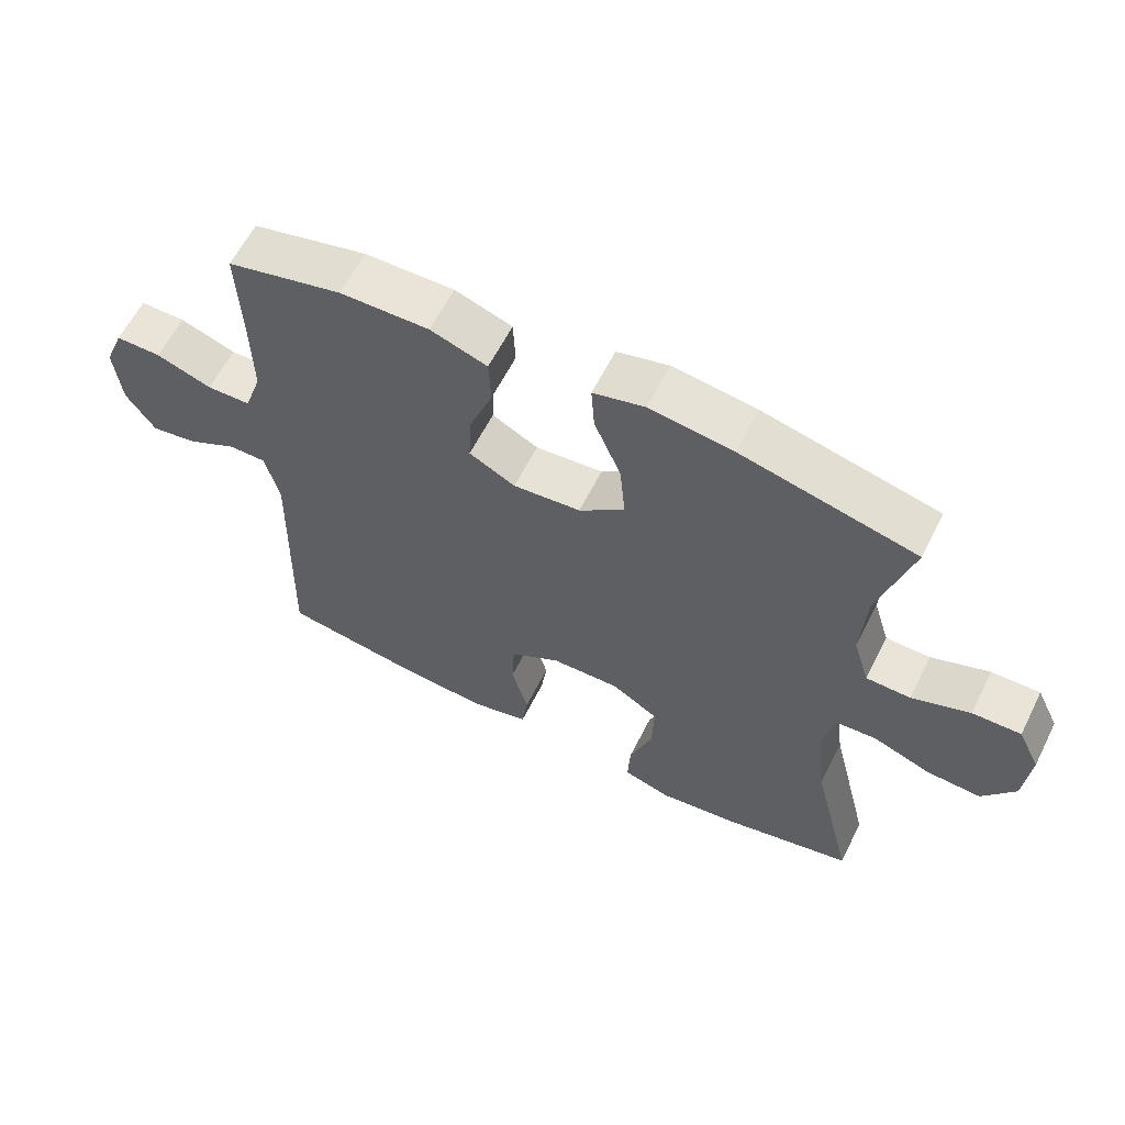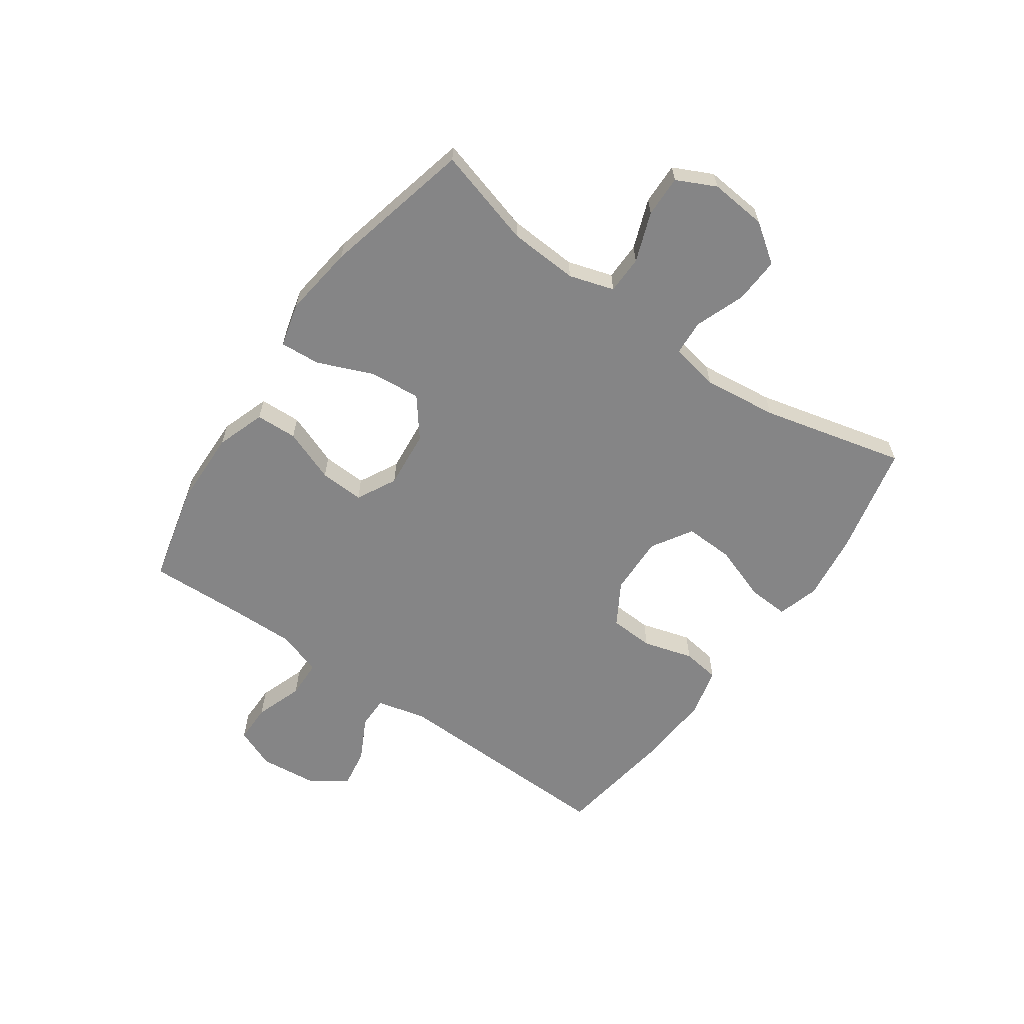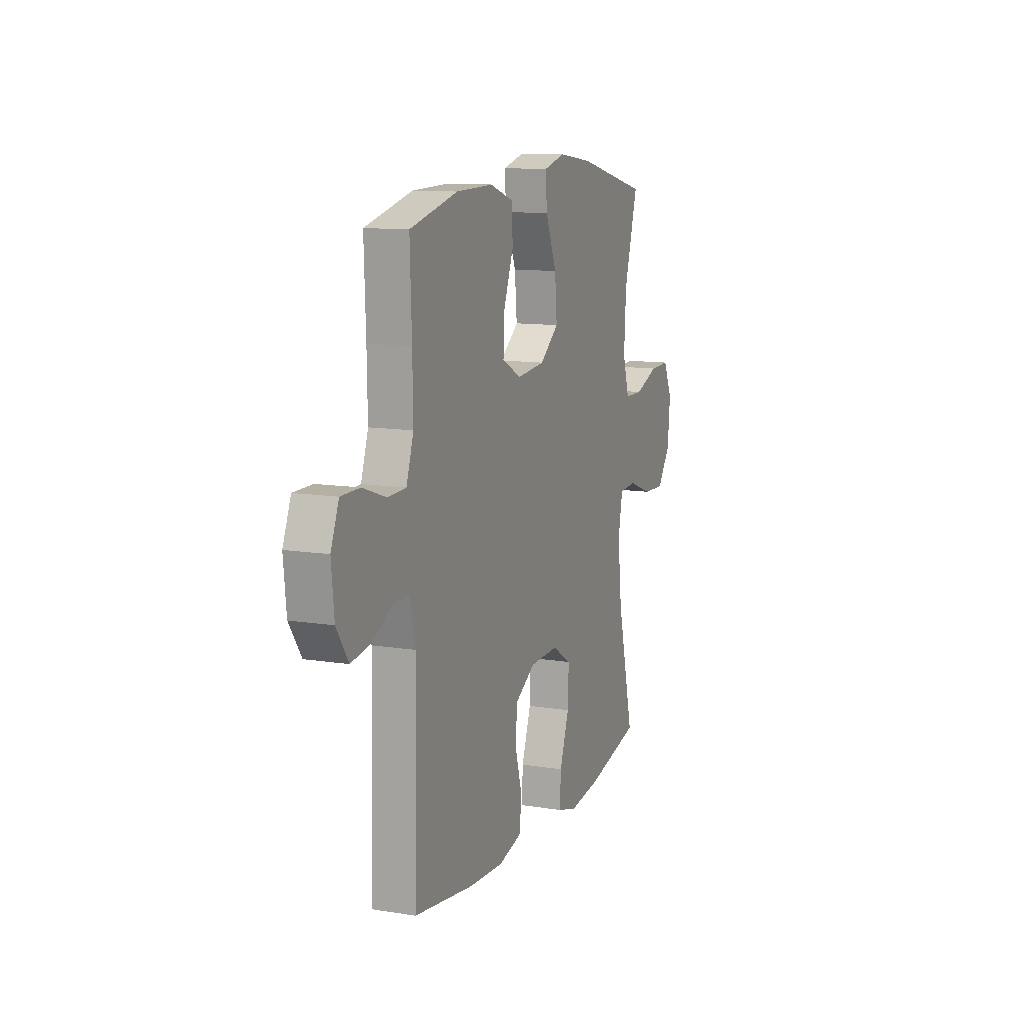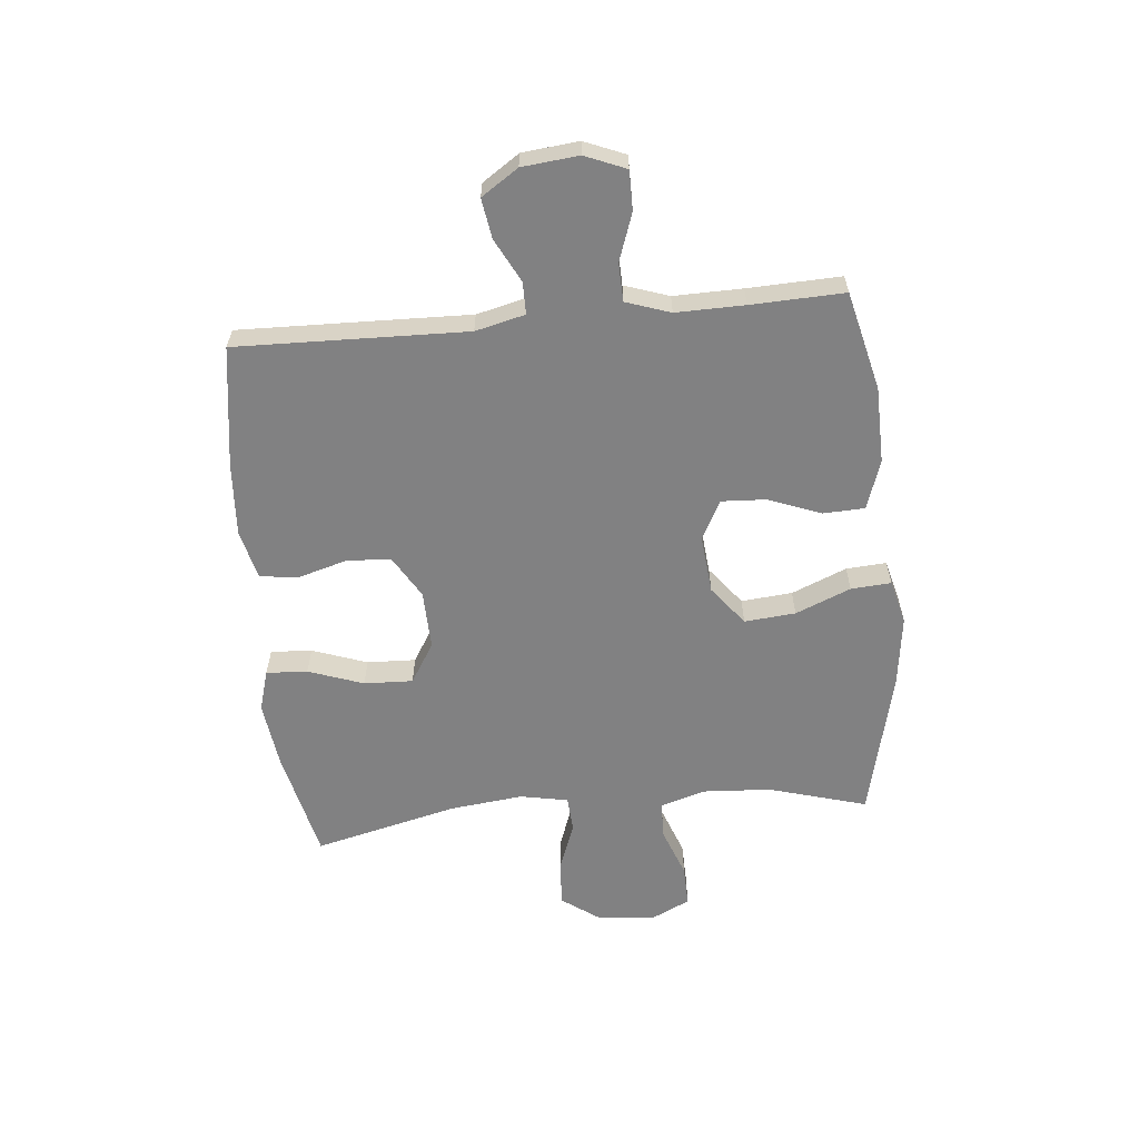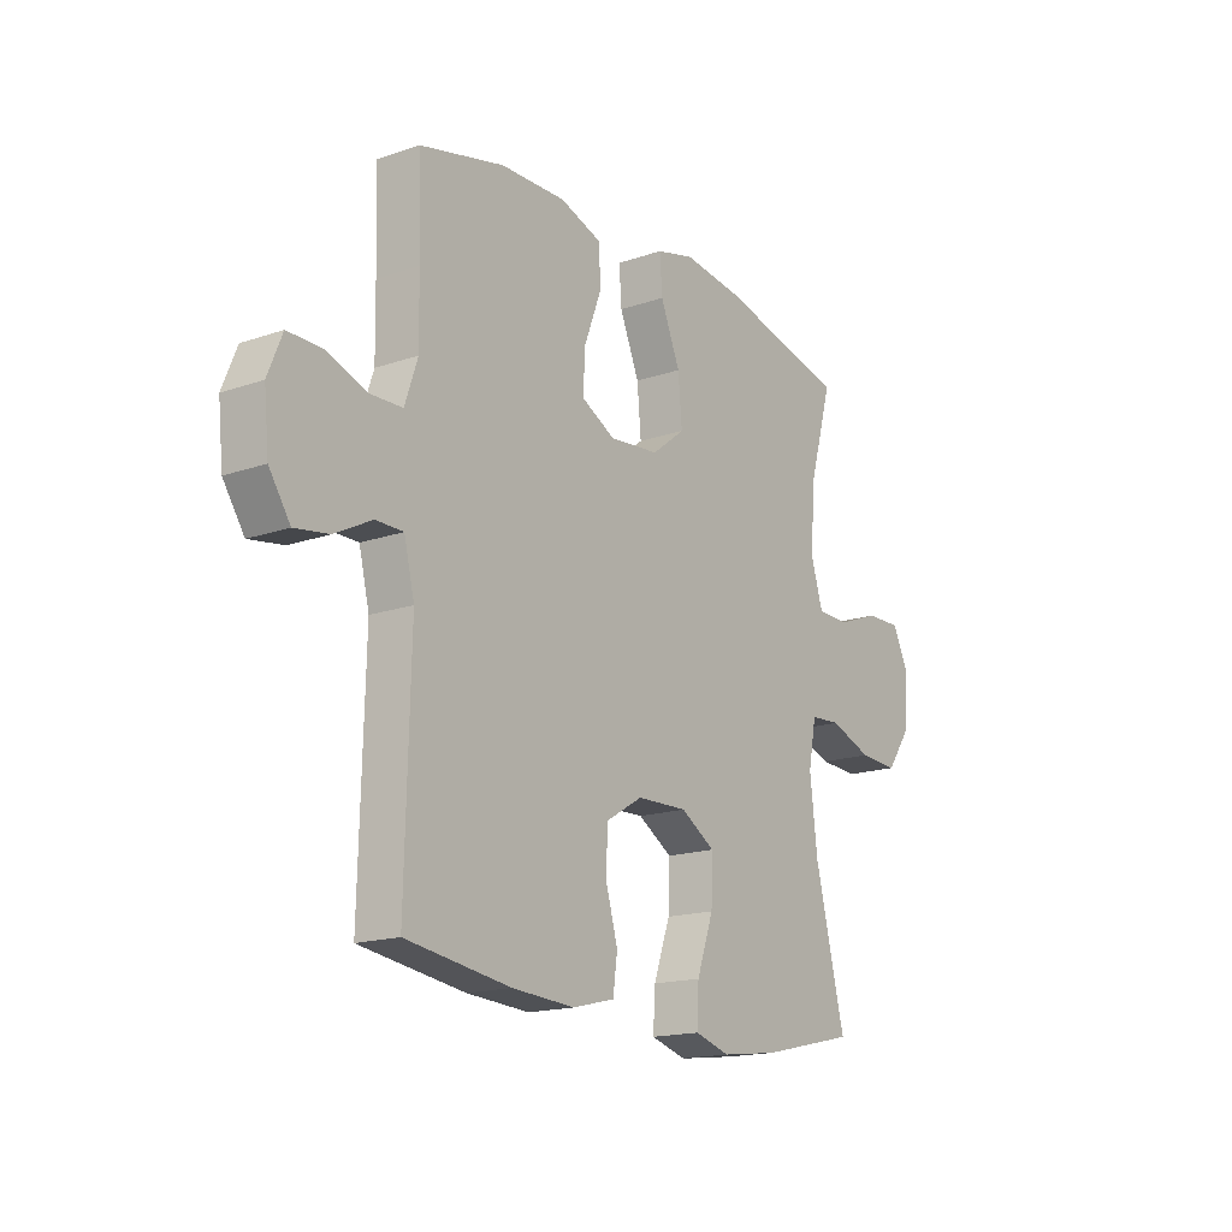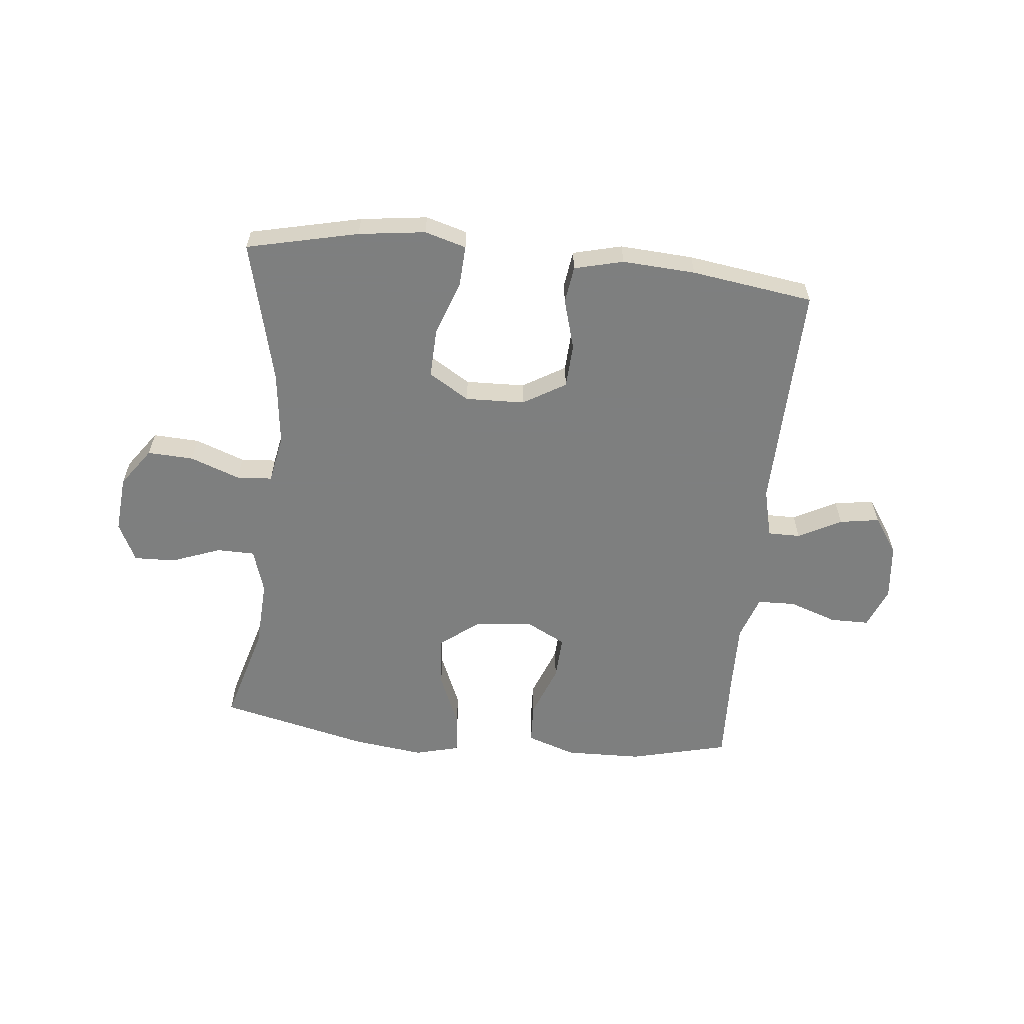
<metadata>
{"format":"obj","ext":"obj","renderer":"f3d","projection":"perspective","resolution":1024,"background":"white","views":[{"elev":61.0,"azim":26.7,"up":"+Z"},{"elev":-61.9,"azim":54.9,"up":"+Y"},{"elev":11.6,"azim":-68.8,"up":"+Z"},{"elev":-60.5,"azim":-84.6,"up":"+Y"},{"elev":-16.8,"azim":-55.1,"up":"+Z"},{"elev":-59.6,"azim":174.2,"up":"+Y"}]}
</metadata>
<code>
v 0.5 0.07 0.5
v 0.451 0.07 0.329
v 0.444 0.07 0.209
v 0.468 0.07 0.131
v 0.534 0.07 0.13
v 0.62 0.07 0.162
v 0.692 0.07 0.164
v 0.725 0.07 0.096
v 0.716 0.07 -0.003
v 0.668 0.07 -0.07
v 0.588 0.07 -0.066
v 0.502 0.07 -0.034
v 0.44 0.07 -0.038
v 0.424 0.07 -0.122
v 0.439 0.07 -0.251
v 0.5 0.07 -0.5
v 0.306 0.07 -0.544
v 0.19 0.07 -0.559
v 0.118 0.07 -0.538
v 0.122 0.07 -0.466
v 0.156 0.07 -0.37
v 0.159 0.07 -0.285
v 0.089 0.07 -0.242
v -0.014 0.07 -0.245
v -0.088 0.07 -0.289
v -0.092 0.07 -0.366
v -0.067 0.07 -0.453
v -0.076 0.07 -0.518
v -0.161 0.07 -0.539
v -0.288 0.07 -0.531
v -0.5 0.07 -0.5
v -0.49 0.07 -0.1
v -0.511 0.07 -0.014
v -0.567 0.07 -0.014
v -0.642 0.07 -0.053
v -0.711 0.07 -0.064
v -0.754 0.07 0
v -0.764 0.07 0.098
v -0.735 0.07 0.169
v -0.667 0.07 0.169
v -0.584 0.07 0.14
v -0.518 0.07 0.142
v -0.492 0.07 0.219
v -0.494 0.07 0.338
v -0.5 0.07 0.5
v -0.328 0.07 0.542
v -0.195 0.07 0.545
v -0.11 0.07 0.516
v -0.107 0.07 0.444
v -0.142 0.07 0.352
v -0.146 0.07 0.275
v -0.077 0.07 0.239
v 0.024 0.07 0.249
v 0.092 0.07 0.302
v 0.084 0.07 0.391
v 0.044 0.07 0.487
v 0.039 0.07 0.557
v 0.116 0.07 0.577
v 0.24 0.07 0.561
v 0.5 0 0.5
v 0.451 0 0.329
v 0.444 0 0.209
v 0.468 0 0.131
v 0.534 0 0.13
v 0.62 0 0.162
v 0.692 0 0.164
v 0.725 0 0.096
v 0.716 0 -0.003
v 0.668 0 -0.07
v 0.588 0 -0.066
v 0.502 0 -0.034
v 0.44 0 -0.038
v 0.424 0 -0.122
v 0.439 0 -0.251
v 0.5 0 -0.5
v 0.306 0 -0.544
v 0.19 0 -0.559
v 0.118 0 -0.538
v 0.122 0 -0.466
v 0.156 0 -0.37
v 0.159 0 -0.285
v 0.089 0 -0.242
v -0.014 0 -0.245
v -0.088 0 -0.289
v -0.092 0 -0.366
v -0.067 0 -0.453
v -0.076 0 -0.518
v -0.161 0 -0.539
v -0.288 0 -0.531
v -0.5 0 -0.5
v -0.49 0 -0.1
v -0.511 0 -0.014
v -0.567 0 -0.014
v -0.642 0 -0.053
v -0.711 0 -0.064
v -0.754 0 0
v -0.764 0 0.098
v -0.735 0 0.169
v -0.667 0 0.169
v -0.584 0 0.14
v -0.518 0 0.142
v -0.492 0 0.219
v -0.494 0 0.338
v -0.5 0 0.5
v -0.328 0 0.542
v -0.195 0 0.545
v -0.11 0 0.516
v -0.107 0 0.444
v -0.142 0 0.352
v -0.146 0 0.275
v -0.077 0 0.239
v 0.024 0 0.249
v 0.092 0 0.302
v 0.084 0 0.391
v 0.044 0 0.487
v 0.039 0 0.557
v 0.116 0 0.577
v 0.24 0 0.561
f 59 1 2
f 58 59 2
f 57 58 2
f 56 57 2
f 55 56 2
f 54 55 2 3
f 53 54 3 4
f 52 53 4
f 48 49 50
f 47 48 50
f 46 47 50
f 45 46 50
f 44 45 50
f 43 44 50 51
f 42 43 51 52
f 39 40 41
f 38 39 41
f 37 38 41
f 36 37 41
f 35 36 41
f 34 35 41
f 33 34 41 42
f 42 52 4
f 33 42 4
f 32 33 4
f 30 31 32
f 29 30 32
f 28 29 32
f 27 28 32
f 26 27 32
f 19 20 21
f 18 19 21
f 17 18 21
f 16 17 21
f 15 16 21
f 14 15 21 22
f 13 14 22 23
f 10 11 12
f 9 10 12
f 8 9 12
f 7 8 12
f 6 7 12
f 5 6 12
f 5 12 13
f 13 23 24
f 5 13 24
f 4 5 24
f 25 26 32
f 4 24 25 32
f 61 60 118
f 61 118 117
f 61 117 116
f 61 116 115
f 61 115 114
f 62 61 114 113
f 63 62 113 112
f 63 112 111
f 109 108 107
f 109 107 106
f 109 106 105
f 109 105 104
f 109 104 103
f 110 109 103 102
f 111 110 102 101
f 100 99 98
f 100 98 97
f 100 97 96
f 100 96 95
f 100 95 94
f 100 94 93
f 101 100 93 92
f 63 111 101
f 63 101 92
f 63 92 91
f 91 90 89
f 91 89 88
f 91 88 87
f 91 87 86
f 91 86 85
f 80 79 78
f 80 78 77
f 80 77 76
f 80 76 75
f 80 75 74
f 81 80 74 73
f 82 81 73 72
f 71 70 69
f 71 69 68
f 71 68 67
f 71 67 66
f 71 66 65
f 71 65 64
f 72 71 64
f 83 82 72
f 83 72 64
f 83 64 63
f 91 85 84
f 91 84 83 63
f 1 60 61 2
f 2 61 62 3
f 3 62 63 4
f 4 63 64 5
f 5 64 65 6
f 6 65 66 7
f 7 66 67 8
f 8 67 68 9
f 9 68 69 10
f 10 69 70 11
f 11 70 71 12
f 12 71 72 13
f 13 72 73 14
f 14 73 74 15
f 15 74 75 16
f 16 75 76 17
f 17 76 77 18
f 18 77 78 19
f 19 78 79 20
f 20 79 80 21
f 21 80 81 22
f 22 81 82 23
f 23 82 83 24
f 24 83 84 25
f 25 84 85 26
f 26 85 86 27
f 27 86 87 28
f 28 87 88 29
f 29 88 89 30
f 30 89 90 31
f 31 90 91 32
f 32 91 92 33
f 33 92 93 34
f 34 93 94 35
f 35 94 95 36
f 36 95 96 37
f 37 96 97 38
f 38 97 98 39
f 39 98 99 40
f 40 99 100 41
f 41 100 101 42
f 42 101 102 43
f 43 102 103 44
f 44 103 104 45
f 45 104 105 46
f 46 105 106 47
f 47 106 107 48
f 48 107 108 49
f 49 108 109 50
f 50 109 110 51
f 51 110 111 52
f 52 111 112 53
f 53 112 113 54
f 54 113 114 55
f 55 114 115 56
f 56 115 116 57
f 57 116 117 58
f 58 117 118 59
f 59 118 60 1

</code>
